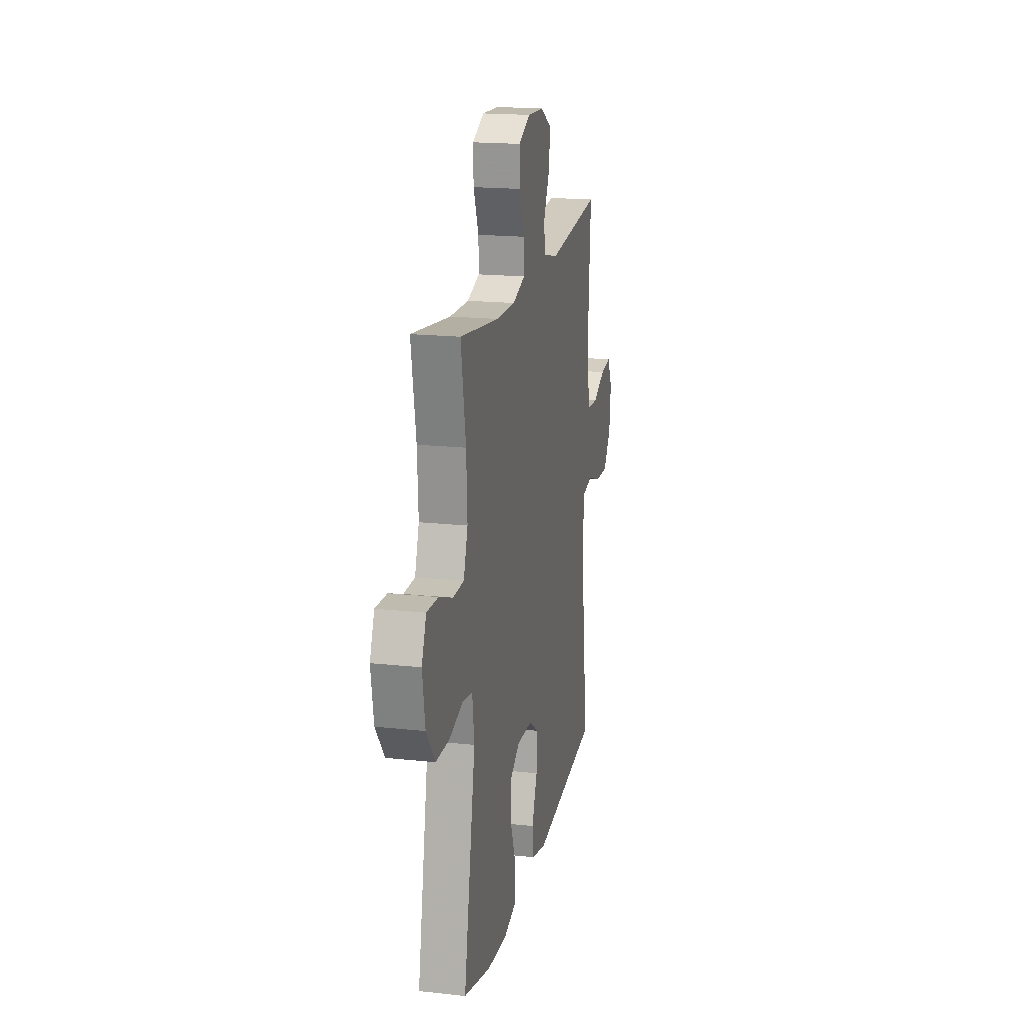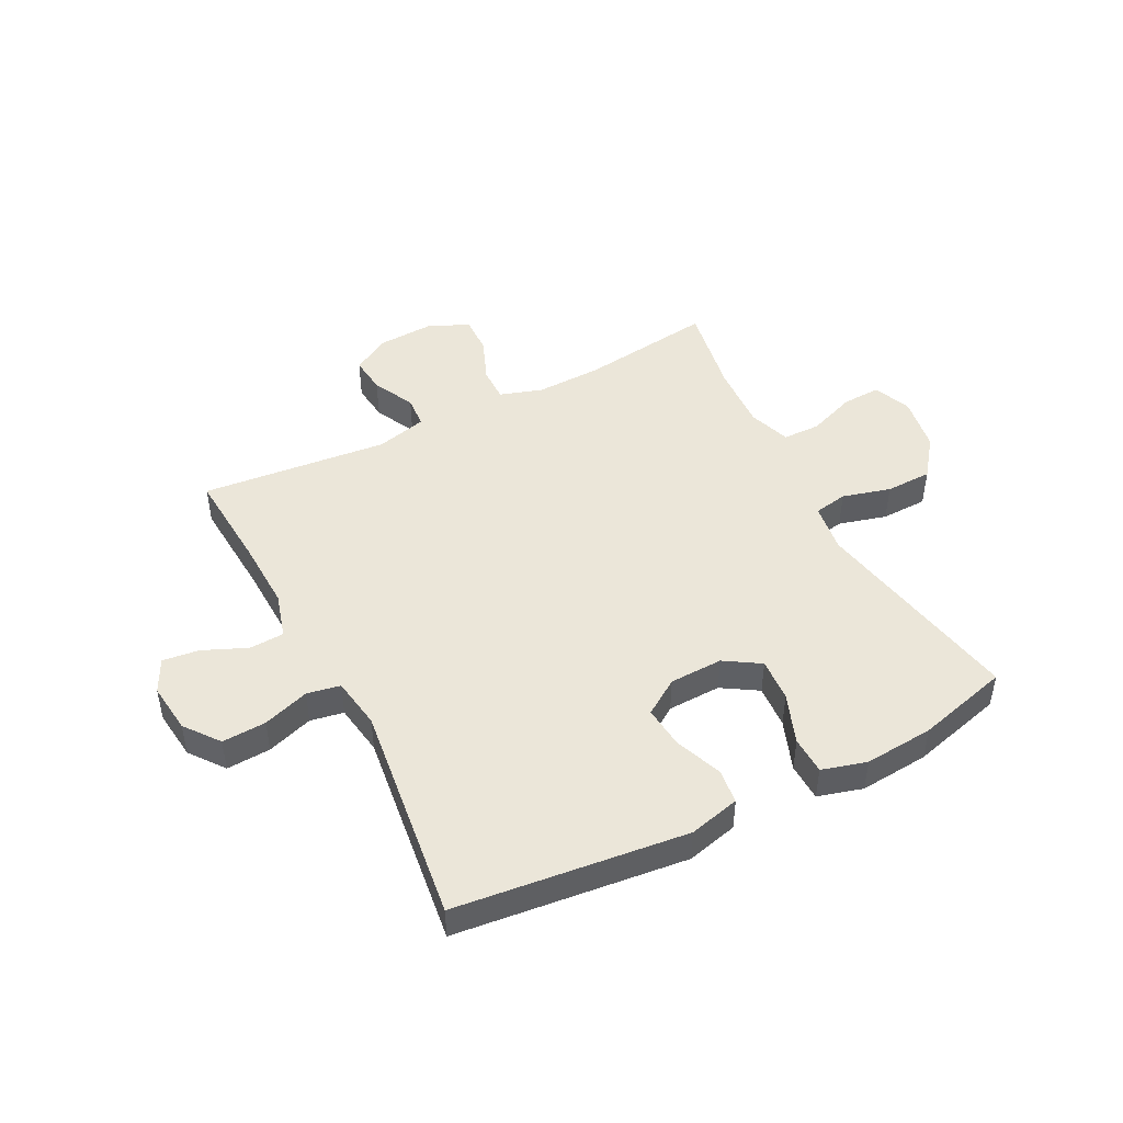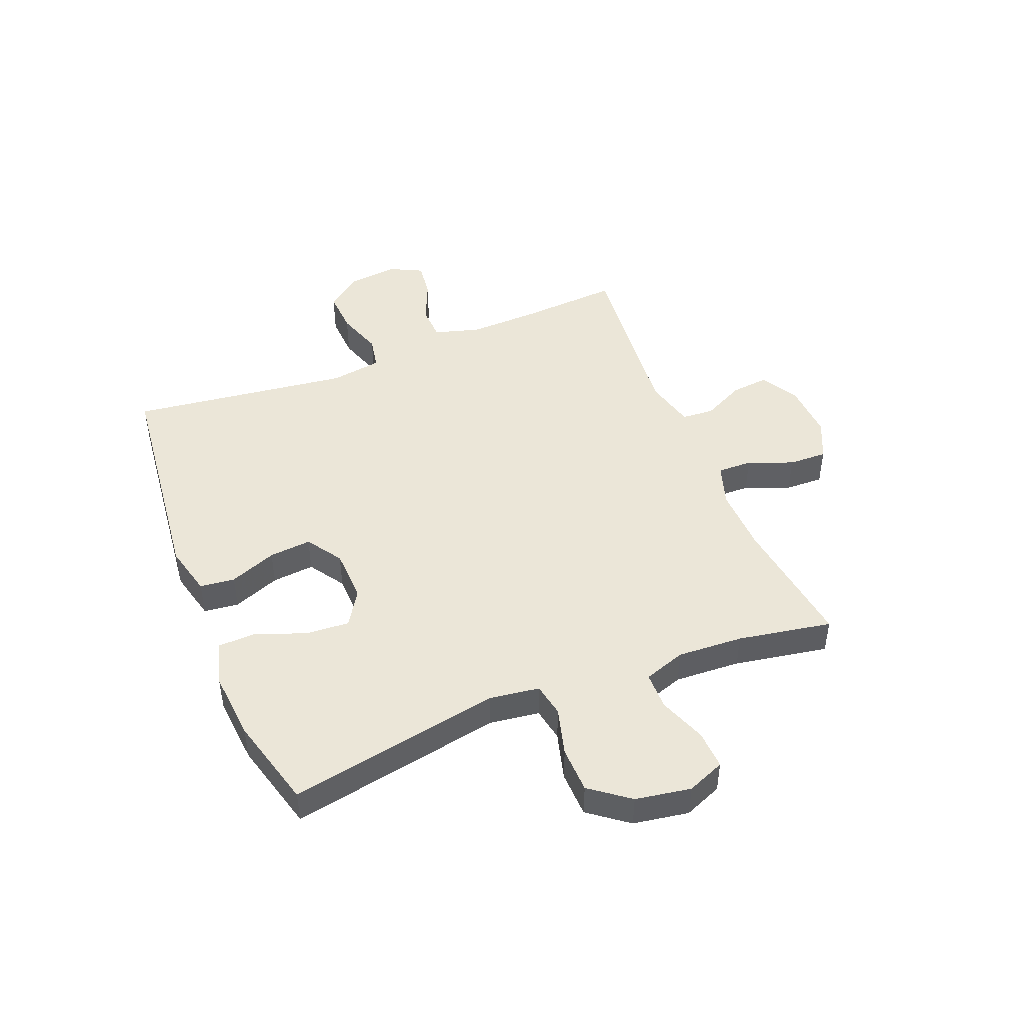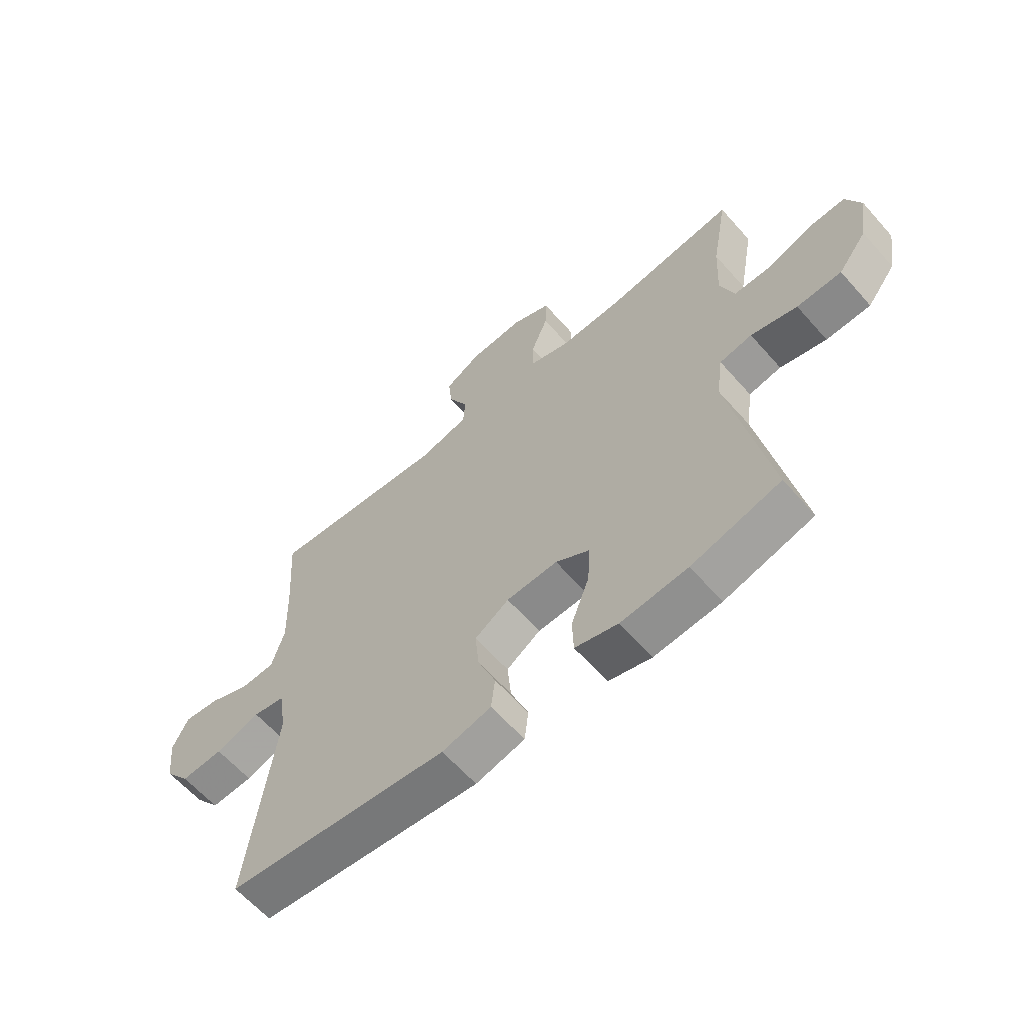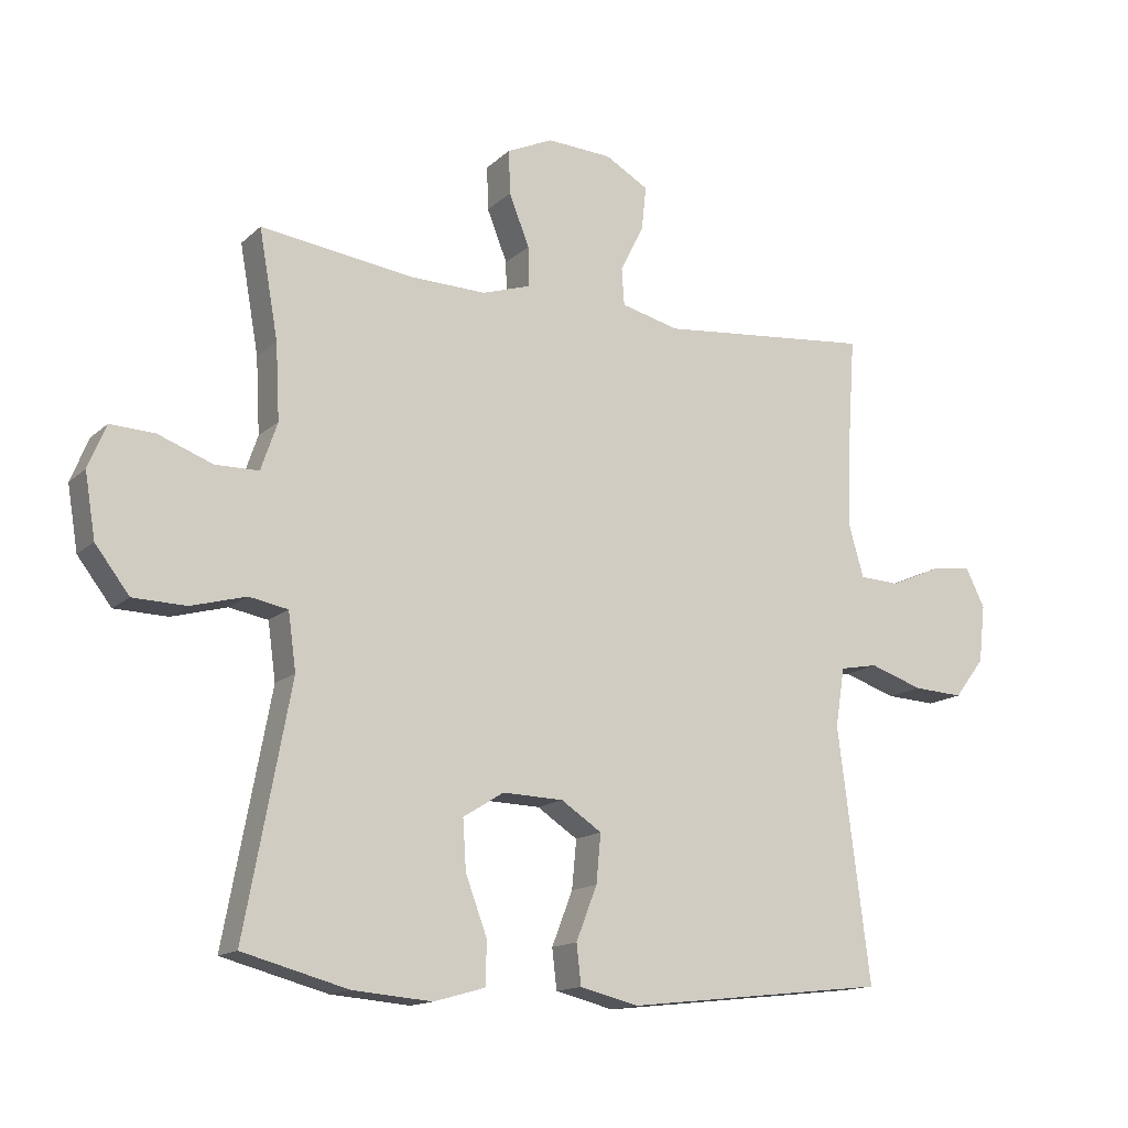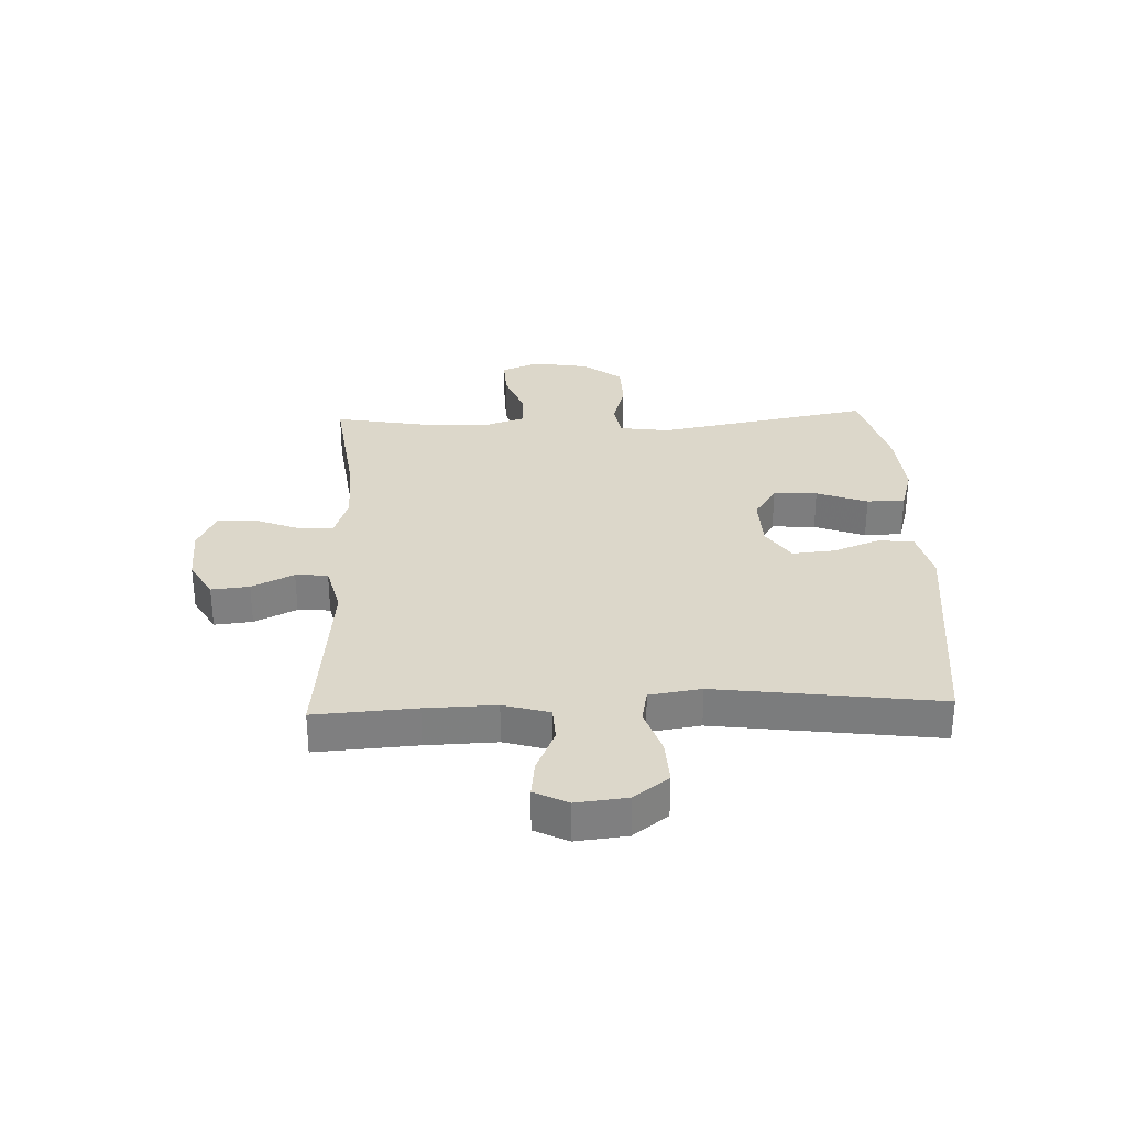
<metadata>
{"format":"obj","ext":"obj","renderer":"f3d","projection":"perspective","resolution":1024,"background":"white","views":[{"elev":18.3,"azim":-78.1,"up":"+Z"},{"elev":46.8,"azim":152.8,"up":"+Y"},{"elev":46.3,"azim":-111.9,"up":"+Y"},{"elev":-62.2,"azim":-138.7,"up":"+Z"},{"elev":-14.6,"azim":-29.1,"up":"+Z"},{"elev":30.7,"azim":87.9,"up":"+Y"}]}
</metadata>
<code>
v 0.5 0.07 -0.5
v 0.098 0.07 -0.545
v 0.009 0.07 -0.523
v 0.002 0.07 -0.462
v 0.034 0.07 -0.38
v 0.041 0.07 -0.306
v -0.021 0.07 -0.265
v -0.114 0.07 -0.262
v -0.176 0.07 -0.301
v -0.171 0.07 -0.377
v -0.138 0.07 -0.465
v -0.14 0.07 -0.531
v -0.218 0.07 -0.553
v -0.339 0.07 -0.543
v -0.5 0.07 -0.5
v -0.43 0.07 -0.127
v -0.442 0.07 -0.04
v -0.501 0.07 -0.029
v -0.585 0.07 -0.052
v -0.666 0.07 -0.05
v -0.718 0.07 0.018
v -0.734 0.07 0.115
v -0.707 0.07 0.181
v -0.639 0.07 0.178
v -0.556 0.07 0.147
v -0.49 0.07 0.148
v -0.465 0.07 0.221
v -0.471 0.07 0.336
v -0.5 0.07 0.5
v -0.266 0.07 0.469
v -0.151 0.07 0.466
v -0.077 0.07 0.49
v -0.078 0.07 0.551
v -0.109 0.07 0.629
v -0.111 0.07 0.696
v -0.041 0.07 0.728
v 0.058 0.07 0.723
v 0.124 0.07 0.685
v 0.117 0.07 0.619
v 0.081 0.07 0.546
v 0.085 0.07 0.49
v 0.174 0.07 0.468
v 0.5 0.07 0.5
v 0.488 0.07 0.325
v 0.484 0.07 0.203
v 0.507 0.07 0.123
v 0.568 0.07 0.12
v 0.644 0.07 0.153
v 0.708 0.07 0.161
v 0.737 0.07 0.103
v 0.727 0.07 0.015
v 0.681 0.07 -0.045
v 0.604 0.07 -0.041
v 0.523 0.07 -0.014
v 0.465 0.07 -0.025
v 0.451 0.07 -0.115
v 0.5 0 -0.5
v 0.098 0 -0.545
v 0.009 0 -0.523
v 0.002 0 -0.462
v 0.034 0 -0.38
v 0.041 0 -0.306
v -0.021 0 -0.265
v -0.114 0 -0.262
v -0.176 0 -0.301
v -0.171 0 -0.377
v -0.138 0 -0.465
v -0.14 0 -0.531
v -0.218 0 -0.553
v -0.339 0 -0.543
v -0.5 0 -0.5
v -0.43 0 -0.127
v -0.442 0 -0.04
v -0.501 0 -0.029
v -0.585 0 -0.052
v -0.666 0 -0.05
v -0.718 0 0.018
v -0.734 0 0.115
v -0.707 0 0.181
v -0.639 0 0.178
v -0.556 0 0.147
v -0.49 0 0.148
v -0.465 0 0.221
v -0.471 0 0.336
v -0.5 0 0.5
v -0.266 0 0.469
v -0.151 0 0.466
v -0.077 0 0.49
v -0.078 0 0.551
v -0.109 0 0.629
v -0.111 0 0.696
v -0.041 0 0.728
v 0.058 0 0.723
v 0.124 0 0.685
v 0.117 0 0.619
v 0.081 0 0.546
v 0.085 0 0.49
v 0.174 0 0.468
v 0.5 0 0.5
v 0.488 0 0.325
v 0.484 0 0.203
v 0.507 0 0.123
v 0.568 0 0.12
v 0.644 0 0.153
v 0.708 0 0.161
v 0.737 0 0.103
v 0.727 0 0.015
v 0.681 0 -0.045
v 0.604 0 -0.041
v 0.523 0 -0.014
v 0.465 0 -0.025
v 0.451 0 -0.115
f 52 53 54
f 51 52 54
f 50 51 54
f 49 50 54
f 48 49 54
f 47 48 54
f 46 47 54 55
f 45 46 55
f 44 45 55 56
f 42 43 44 56
f 38 39 40
f 37 38 40
f 36 37 40
f 35 36 40
f 34 35 40
f 33 34 40
f 32 33 40 41
f 42 56 1
f 41 42 1
f 32 41 1
f 31 32 1
f 23 24 25
f 22 23 25
f 21 22 25
f 20 21 25
f 19 20 25
f 18 19 25
f 17 18 25 26
f 14 15 16
f 13 14 16
f 12 13 16
f 11 12 16
f 10 11 16
f 9 10 16 17
f 17 26 27
f 9 17 27
f 8 9 27
f 3 4 5
f 2 3 5
f 1 2 5
f 1 5 6
f 1 6 7
f 31 1 7
f 30 31 7
f 8 27 28
f 7 8 28
f 30 7 28
f 28 29 30
f 110 109 108
f 110 108 107
f 110 107 106
f 110 106 105
f 110 105 104
f 110 104 103
f 111 110 103 102
f 111 102 101
f 112 111 101 100
f 112 100 99 98
f 96 95 94
f 96 94 93
f 96 93 92
f 96 92 91
f 96 91 90
f 96 90 89
f 97 96 89 88
f 57 112 98
f 57 98 97
f 57 97 88
f 57 88 87
f 81 80 79
f 81 79 78
f 81 78 77
f 81 77 76
f 81 76 75
f 81 75 74
f 82 81 74 73
f 72 71 70
f 72 70 69
f 72 69 68
f 72 68 67
f 72 67 66
f 73 72 66 65
f 83 82 73
f 83 73 65
f 83 65 64
f 61 60 59
f 61 59 58
f 61 58 57
f 62 61 57
f 63 62 57
f 63 57 87
f 63 87 86
f 84 83 64
f 84 64 63
f 84 63 86
f 86 85 84
f 1 57 58 2
f 2 58 59 3
f 3 59 60 4
f 4 60 61 5
f 5 61 62 6
f 6 62 63 7
f 7 63 64 8
f 8 64 65 9
f 9 65 66 10
f 10 66 67 11
f 11 67 68 12
f 12 68 69 13
f 13 69 70 14
f 14 70 71 15
f 15 71 72 16
f 16 72 73 17
f 17 73 74 18
f 18 74 75 19
f 19 75 76 20
f 20 76 77 21
f 21 77 78 22
f 22 78 79 23
f 23 79 80 24
f 24 80 81 25
f 25 81 82 26
f 26 82 83 27
f 27 83 84 28
f 28 84 85 29
f 29 85 86 30
f 30 86 87 31
f 31 87 88 32
f 32 88 89 33
f 33 89 90 34
f 34 90 91 35
f 35 91 92 36
f 36 92 93 37
f 37 93 94 38
f 38 94 95 39
f 39 95 96 40
f 40 96 97 41
f 41 97 98 42
f 42 98 99 43
f 43 99 100 44
f 44 100 101 45
f 45 101 102 46
f 46 102 103 47
f 47 103 104 48
f 48 104 105 49
f 49 105 106 50
f 50 106 107 51
f 51 107 108 52
f 52 108 109 53
f 53 109 110 54
f 54 110 111 55
f 55 111 112 56
f 56 112 57 1

</code>
